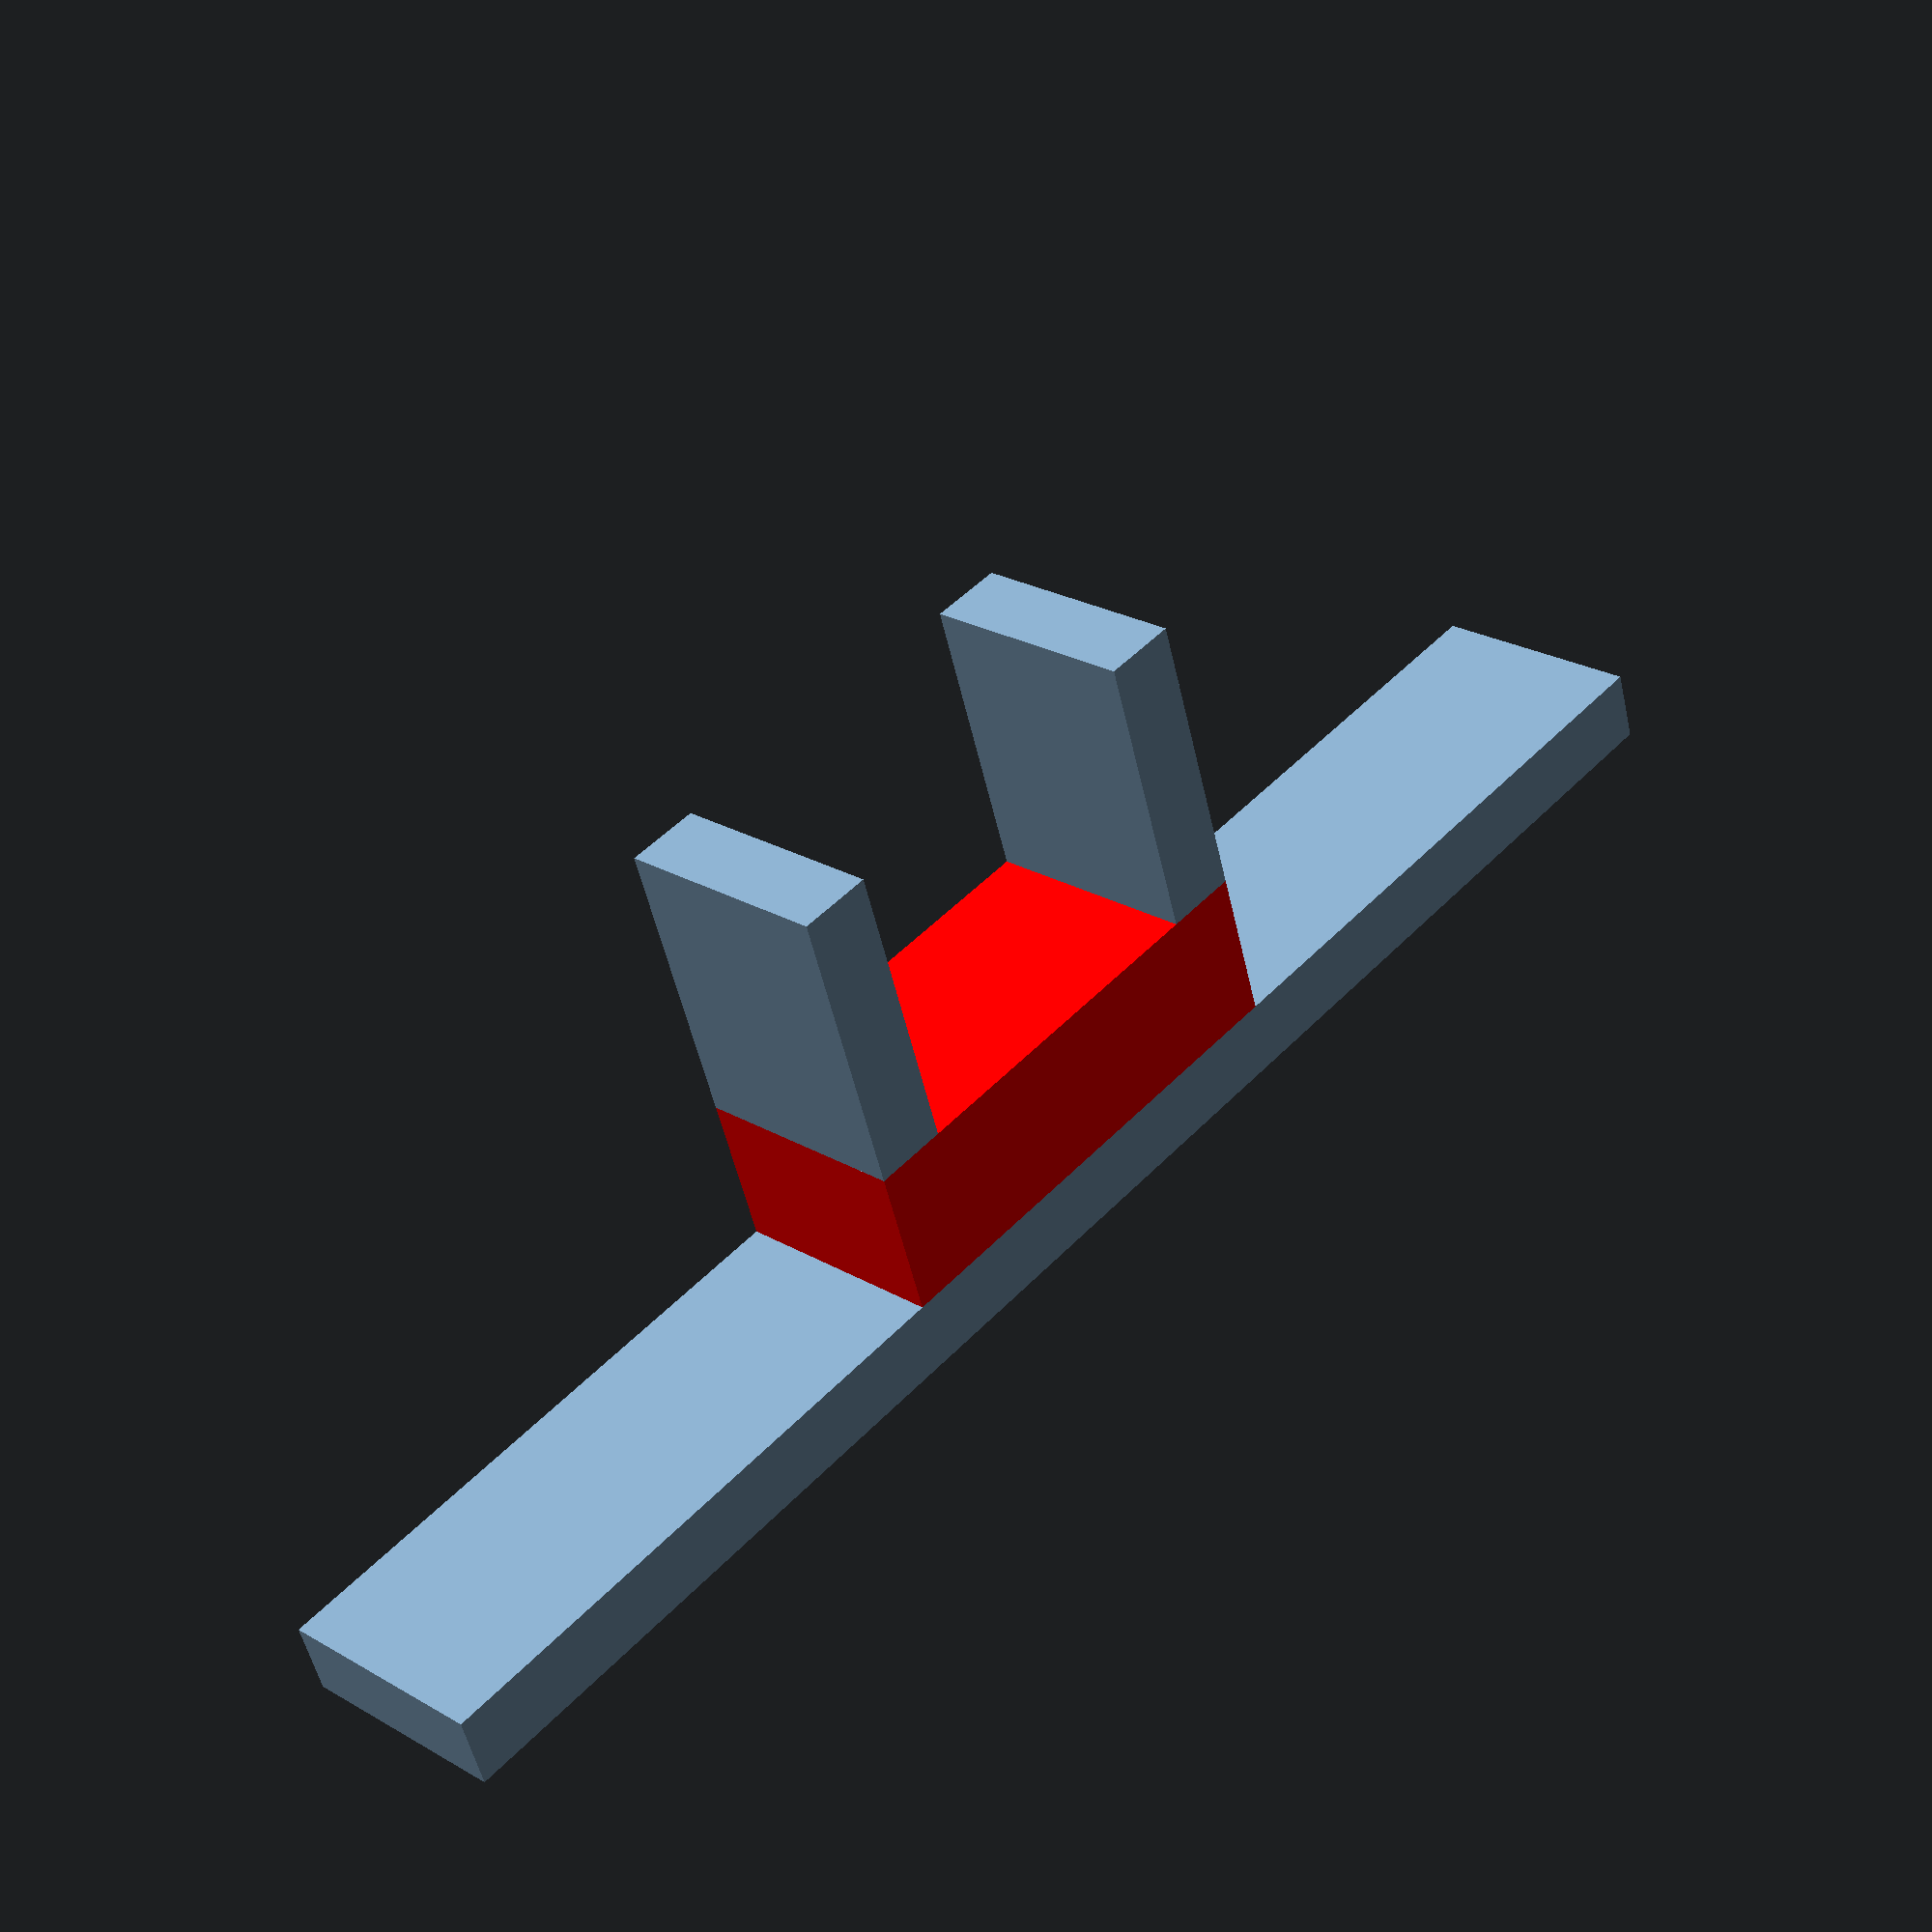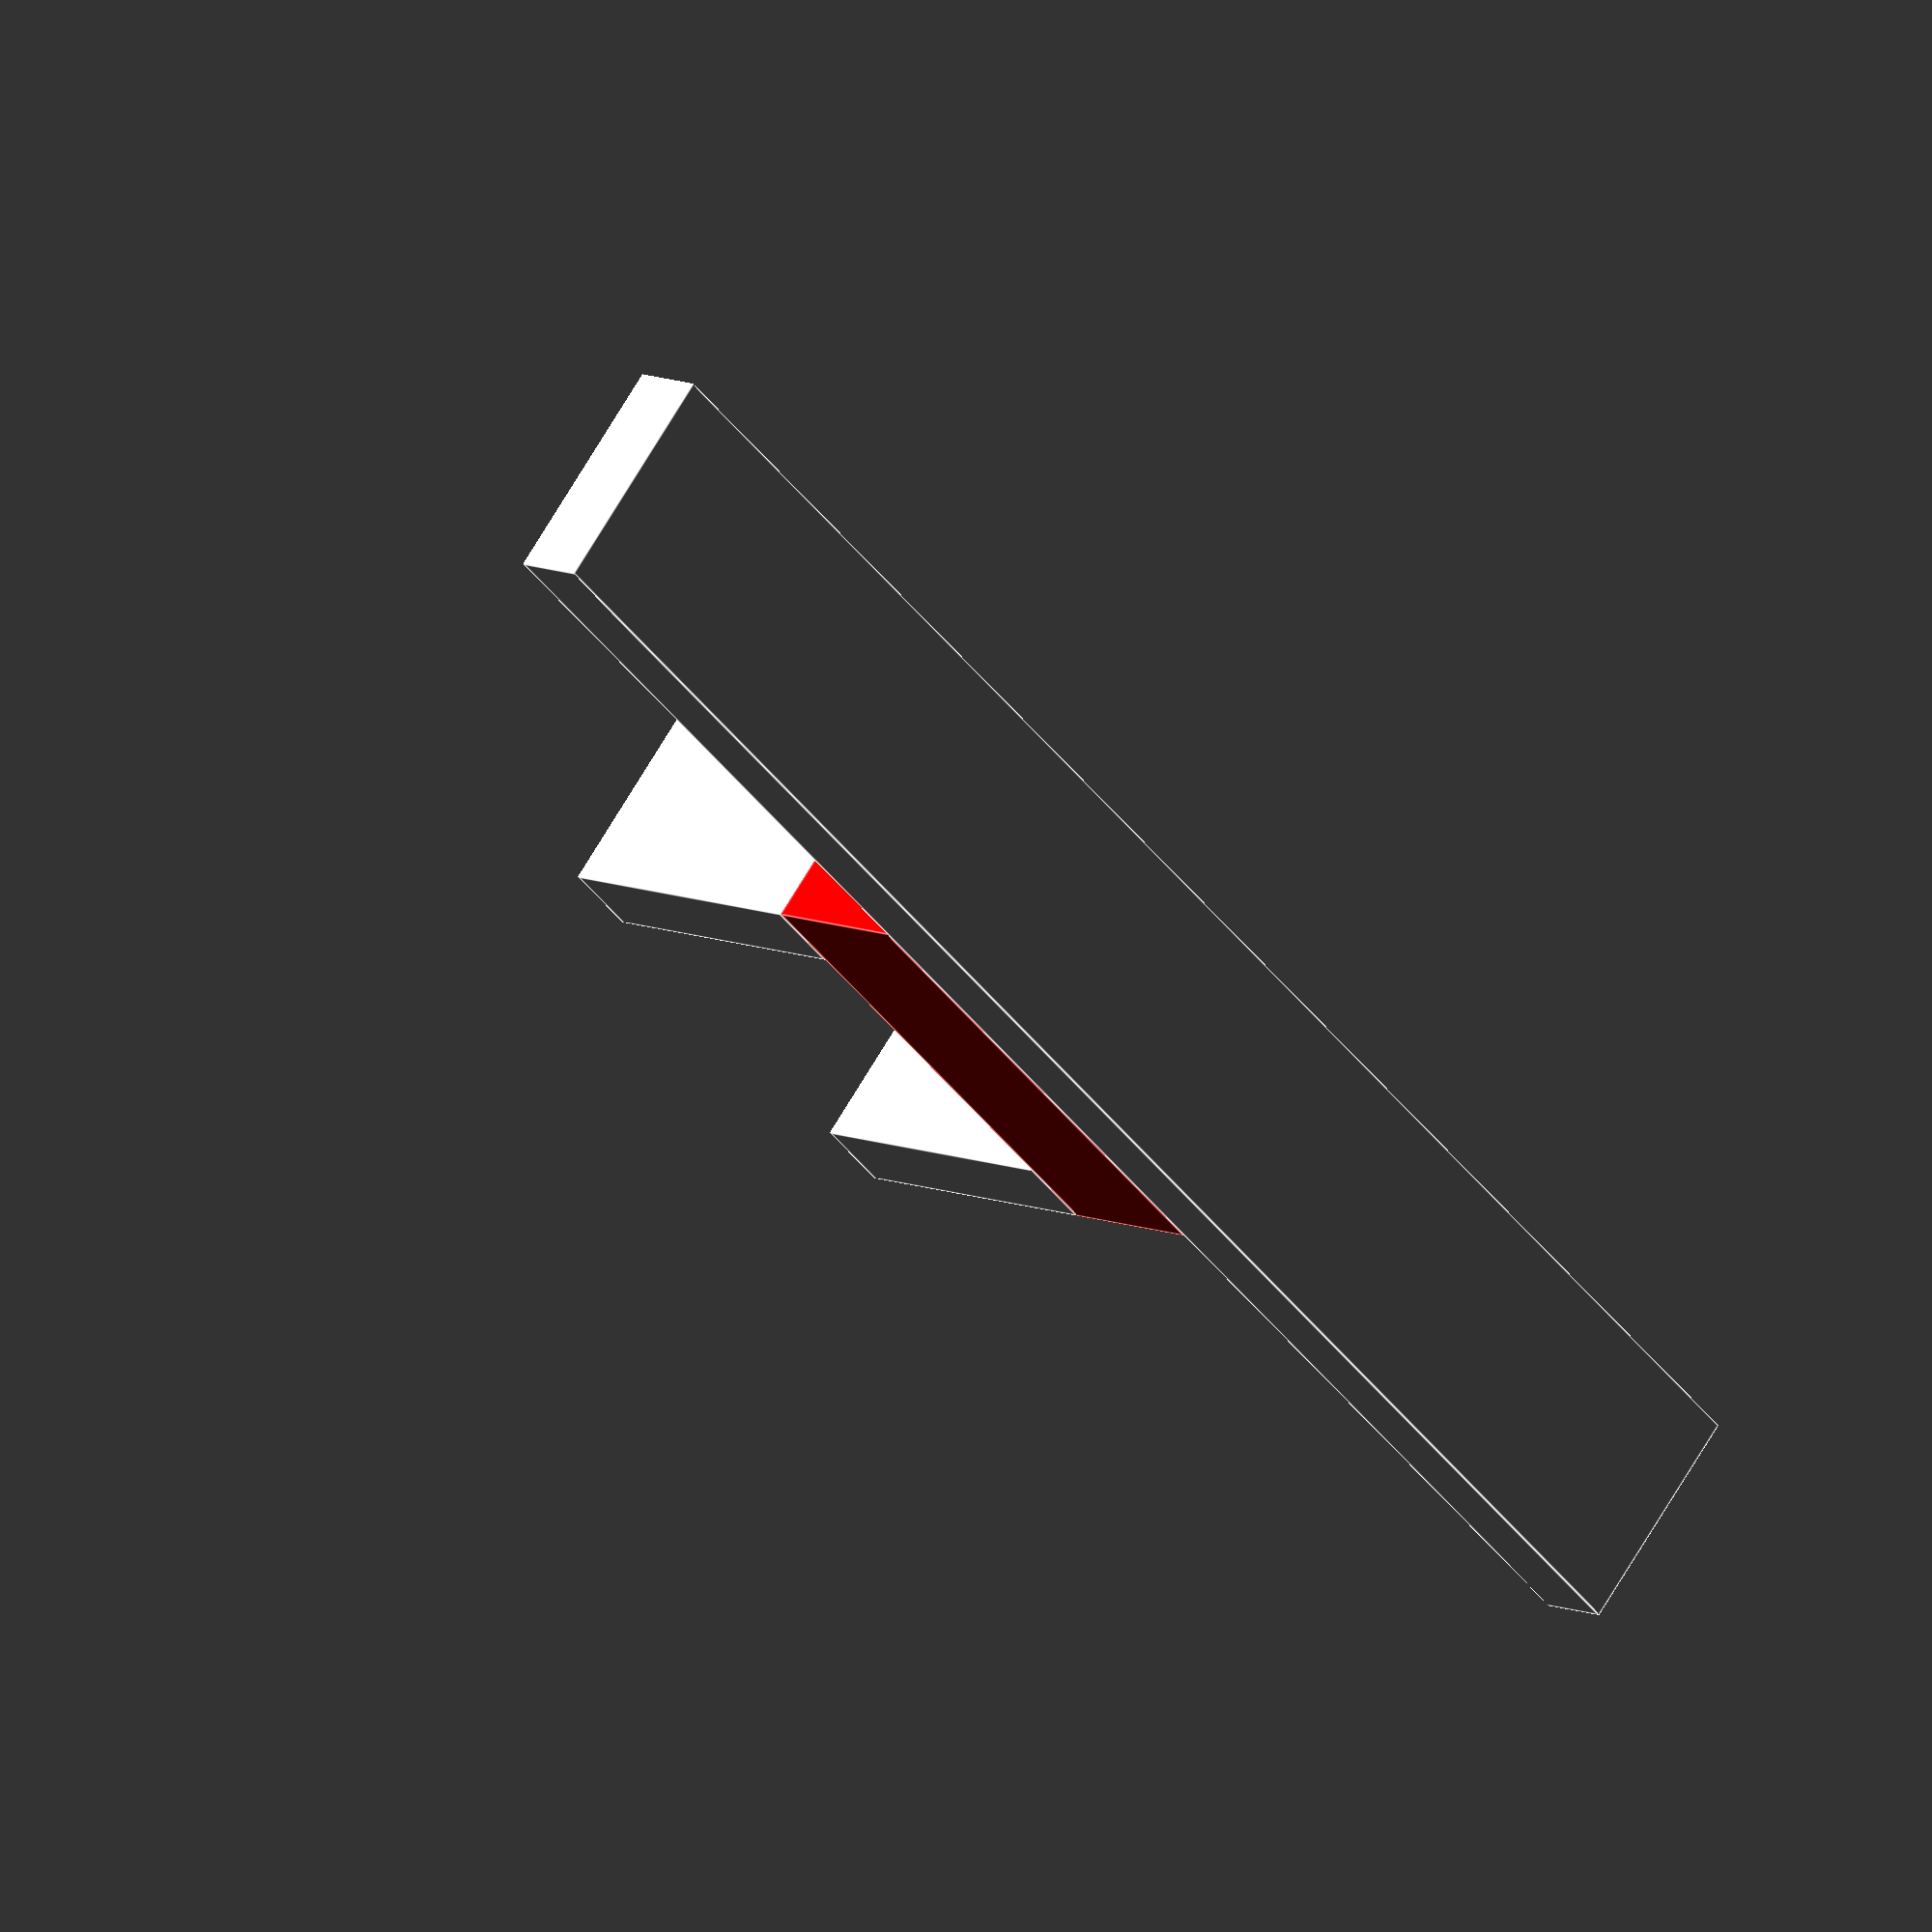
<openscad>
$fn=36;

//Dicke der Elemente
t=3.79;
//Dicker des unteren Brettes + Toleranz
b=16.5+1;
//Tiefe
d=t*3;
//Höhe Bottom Connector
hbc=t*4;
//Kabelabstand
ka=t+0.42*10; //=7.99
//Tiefe Brett
tb=260;
//Tiefe Connector oben
tco=tb/3; //ca. 90 nach hinten gemessen
//Total bottom connector width
tbcw=t+b+t;

//Unterer Verbinder (eine Wand)
module connectorwallbottom()
{
    cube([t,d,hbc]);
}

connectorwallbottom();

translate([t+b,0,0])
connectorwallbottom();

color("red")
translate([0,0,hbc])
cube([tbcw,d,ka]);

translate([-tco/2+tbcw/2,0,hbc+ka])
cube([tco,d,t]);
</openscad>
<views>
elev=232.6 azim=47.5 roll=347.4 proj=p view=solid
elev=351.0 azim=221.6 roll=319.8 proj=o view=edges
</views>
